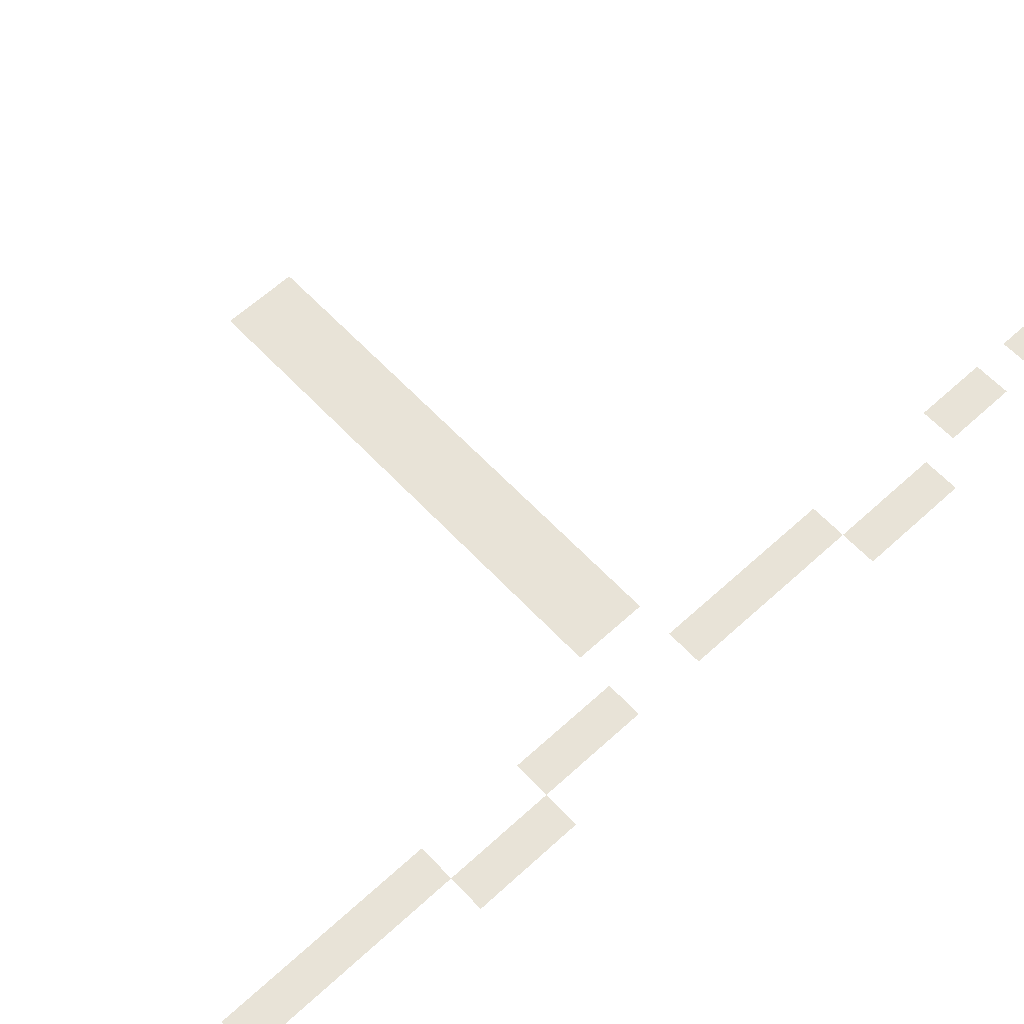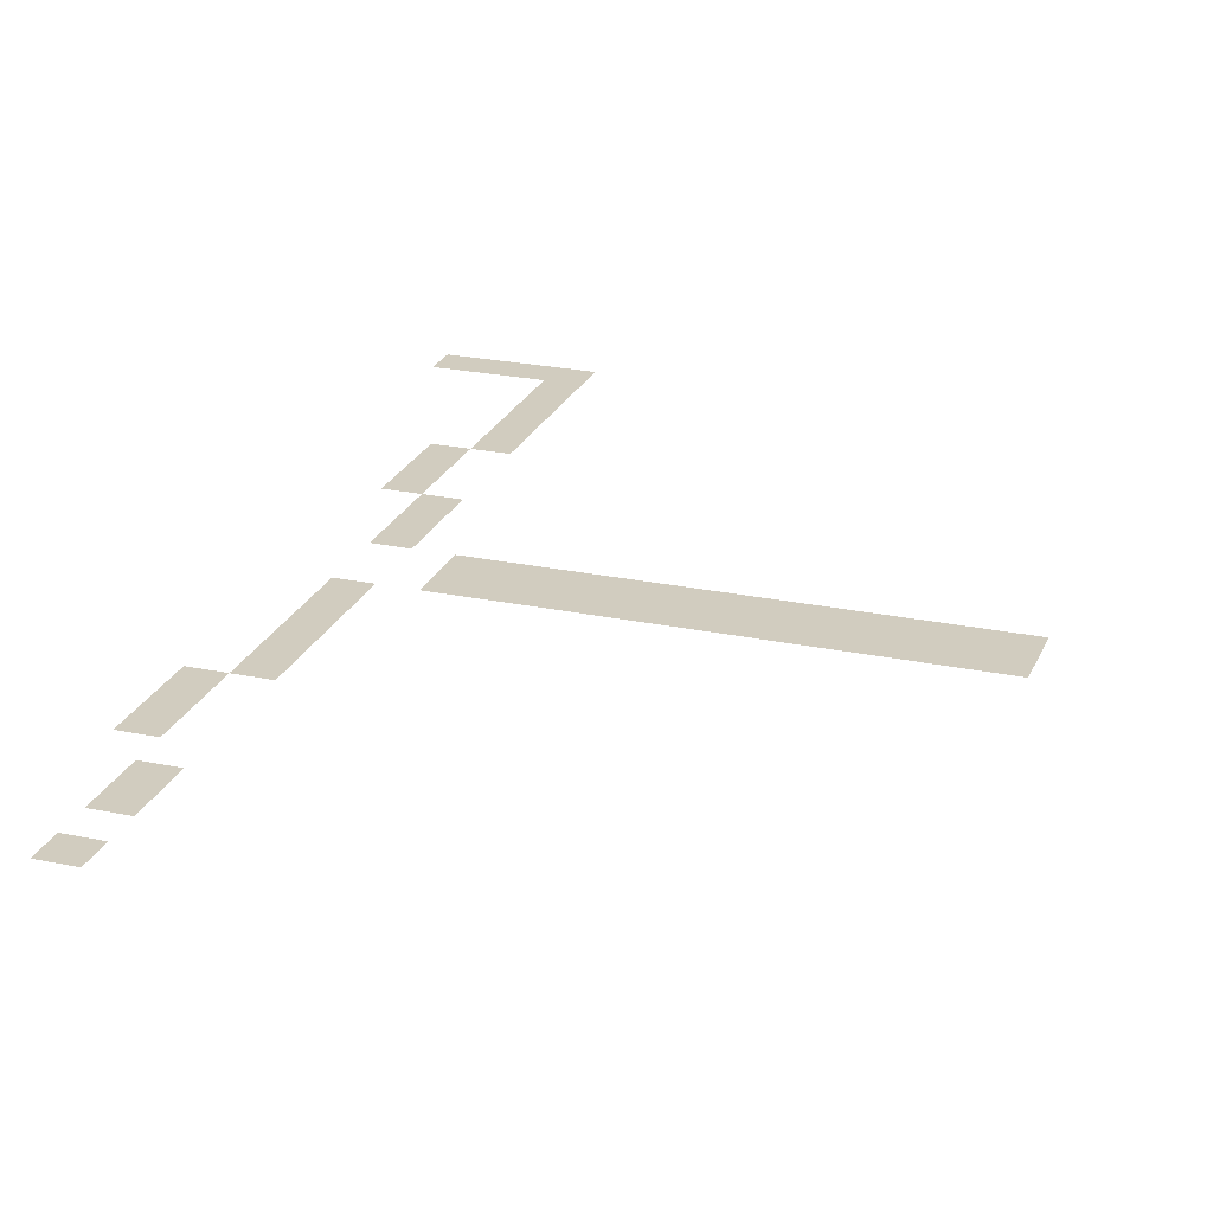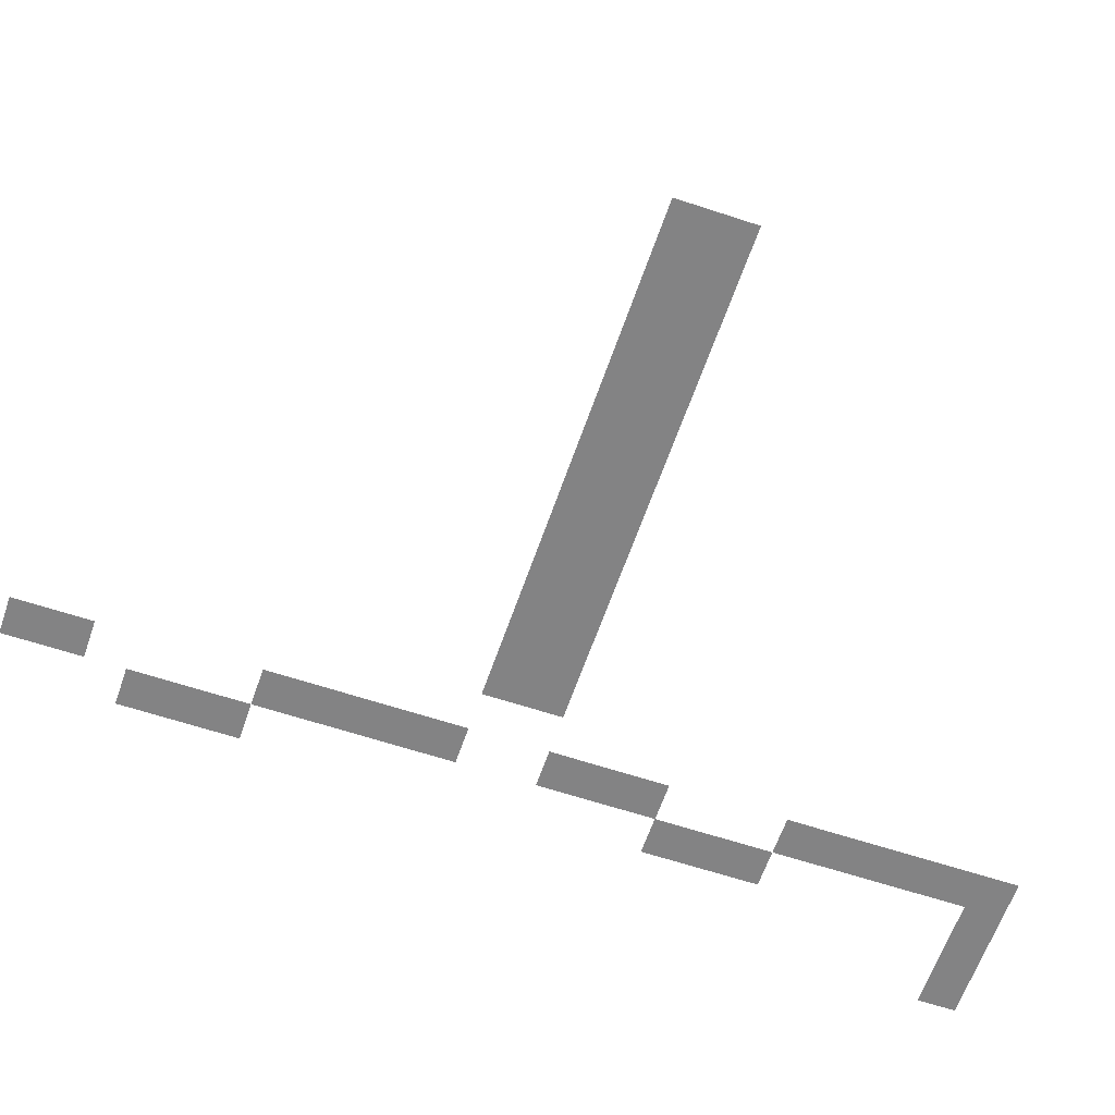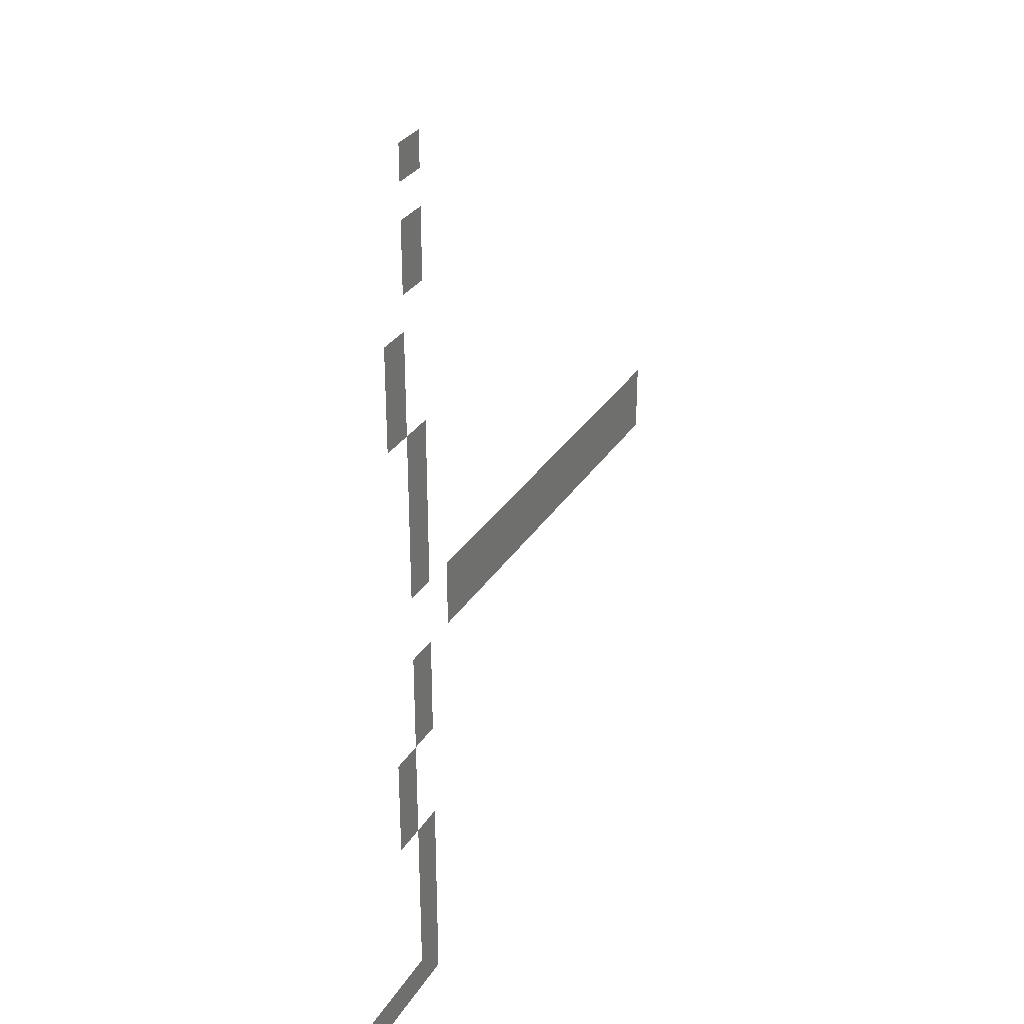
<metadata>
{"format":"obj","ext":"obj","renderer":"f3d","projection":"perspective","resolution":1024,"background":"white","views":[{"elev":61.9,"azim":47.0,"up":"+Z"},{"elev":24.2,"azim":-160.8,"up":"+Z"},{"elev":-61.1,"azim":-108.8,"up":"+Z"},{"elev":31.1,"azim":116.8,"up":"+Y"}]}
</metadata>
<code>
v -3 -7 0
v -4 -7 0
v -4 -6 0
v -3 -6 0
v -3 -9 0
v -4 -9 0
v -4 -8 0
v -3 -8 0
v -3 -10 0
v -4 -10 0
v -4 -9 0
v -3 -9 0
v -2 -12 0
v -3 -12 0
v -3 -11 0
v -2 -11 0
v -2 -13 0
v -3 -13 0
v -3 -12 0
v -2 -12 0
v -2 -14 0
v -3 -14 0
v -3 -13 0
v -2 -13 0
v -3 -15 0
v -4 -15 0
v -4 -14 0
v -3 -14 0
v -3 -16 0
v -4 -16 0
v -4 -15 0
v -3 -15 0
v -3 -17 0
v -4 -17 0
v -4 -16 0
v -3 -16 0
v -3 -18 0
v -4 -18 0
v -4 -17 0
v -3 -17 0
v -3 -19 0
v -4 -19 0
v -4 -18 0
v -3 -18 0
v -5 -20 0
v -6 -20 0
v -6 -19 0
v -5 -19 0
v -6 -20 0
v -7 -20 0
v -7 -19 0
v -6 -19 0
v -7 -20 0
v -8 -20 0
v -8 -19 0
v -7 -19 0
v -8 -20 0
v -9 -20 0
v -9 -19 0
v -8 -19 0
v -9 -20 0
v -10 -20 0
v -10 -19 0
v -9 -19 0
v -10 -20 0
v -11 -20 0
v -11 -19 0
v -10 -19 0
v -11 -20 0
v -12 -20 0
v -12 -19 0
v -11 -19 0
v -12 -20 0
v -13 -20 0
v -13 -19 0
v -12 -19 0
v -13 -20 0
v -14 -20 0
v -14 -19 0
v -13 -19 0
v -14 -20 0
v -15 -20 0
v -15 -19 0
v -14 -19 0
v -15 -20 0
v -16 -20 0
v -16 -19 0
v -15 -19 0
v -16 -20 0
v -17 -20 0
v -17 -19 0
v -16 -19 0
v -17 -20 0
v -18 -20 0
v -18 -19 0
v -17 -19 0
v -5 -21 0
v -6 -21 0
v -6 -20 0
v -5 -20 0
v -6 -21 0
v -7 -21 0
v -7 -20 0
v -6 -20 0
v -7 -21 0
v -8 -21 0
v -8 -20 0
v -7 -20 0
v -8 -21 0
v -9 -21 0
v -9 -20 0
v -8 -20 0
v -9 -21 0
v -10 -21 0
v -10 -20 0
v -9 -20 0
v -10 -21 0
v -11 -21 0
v -11 -20 0
v -10 -20 0
v -11 -21 0
v -12 -21 0
v -12 -20 0
v -11 -20 0
v -12 -21 0
v -13 -21 0
v -13 -20 0
v -12 -20 0
v -13 -21 0
v -14 -21 0
v -14 -20 0
v -13 -20 0
v -14 -21 0
v -15 -21 0
v -15 -20 0
v -14 -20 0
v -15 -21 0
v -16 -21 0
v -16 -20 0
v -15 -20 0
v -16 -21 0
v -17 -21 0
v -17 -20 0
v -16 -20 0
v -17 -21 0
v -18 -21 0
v -18 -20 0
v -17 -20 0
v -3 -22 0
v -4 -22 0
v -4 -21 0
v -3 -21 0
v -3 -23 0
v -4 -23 0
v -4 -22 0
v -3 -22 0
v -3 -24 0
v -4 -24 0
v -4 -23 0
v -3 -23 0
v -2 -25 0
v -3 -25 0
v -3 -24 0
v -2 -24 0
v -2 -26 0
v -3 -26 0
v -3 -25 0
v -2 -25 0
v -2 -27 0
v -3 -27 0
v -3 -26 0
v -2 -26 0
v -3 -28 0
v -4 -28 0
v -4 -27 0
v -3 -27 0
v -3 -29 0
v -4 -29 0
v -4 -28 0
v -3 -28 0
v -3 -30 0
v -4 -30 0
v -4 -29 0
v -3 -29 0
v -3 -31 0
v -4 -31 0
v -4 -30 0
v -3 -30 0
v -3 -32 0
v -4 -32 0
v -4 -31 0
v -3 -31 0
v 0 -33 0
v -1 -33 0
v -1 -32 0
v 0 -32 0
v -1 -33 0
v -2 -33 0
v -2 -32 0
v -1 -32 0
v -2 -33 0
v -3 -33 0
v -3 -32 0
v -2 -32 0
v -3 -33 0
v -4 -33 0
v -4 -32 0
v -3 -32 0
g final-level_mesh_0008
f 1 2 3 4
f 5 6 7 8
f 9 10 11 12
f 13 14 15 16
f 17 18 19 20
f 21 22 23 24
f 25 26 27 28
f 29 30 31 32
f 33 34 35 36
f 37 38 39 40
f 41 42 43 44
f 45 46 47 48
f 49 50 51 52
f 53 54 55 56
f 57 58 59 60
f 61 62 63 64
f 65 66 67 68
f 69 70 71 72
f 73 74 75 76
f 77 78 79 80
f 81 82 83 84
f 85 86 87 88
f 89 90 91 92
f 93 94 95 96
f 97 98 99 100
f 101 102 103 104
f 105 106 107 108
f 109 110 111 112
f 113 114 115 116
f 117 118 119 120
f 121 122 123 124
f 125 126 127 128
f 129 130 131 132
f 133 134 135 136
f 137 138 139 140
f 141 142 143 144
f 145 146 147 148
f 149 150 151 152
f 153 154 155 156
f 157 158 159 160
f 161 162 163 164
f 165 166 167 168
f 169 170 171 172
f 173 174 175 176
f 177 178 179 180
f 181 182 183 184
f 185 186 187 188
f 189 190 191 192
f 193 194 195 196
f 197 198 199 200
f 201 202 203 204
f 205 206 207 208

</code>
